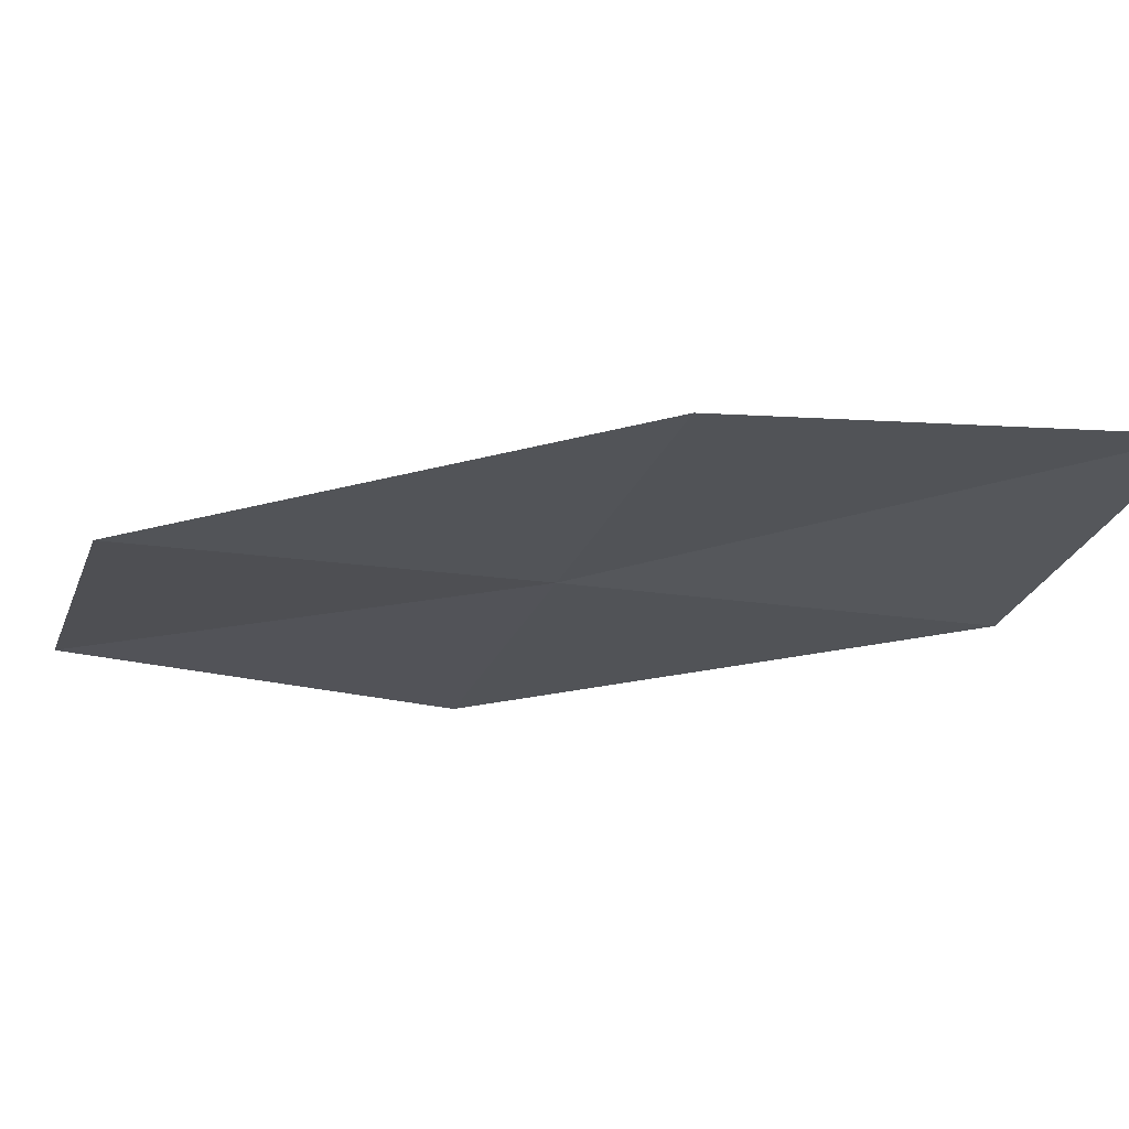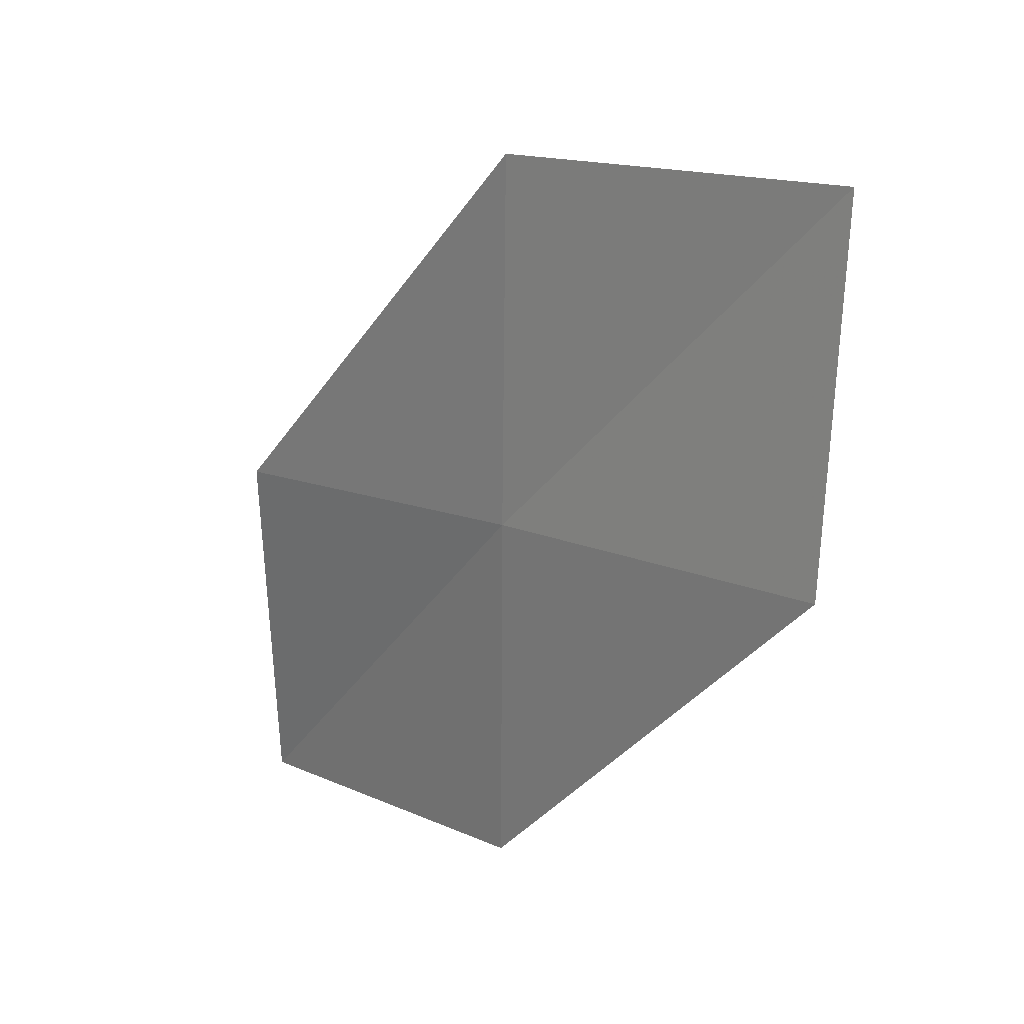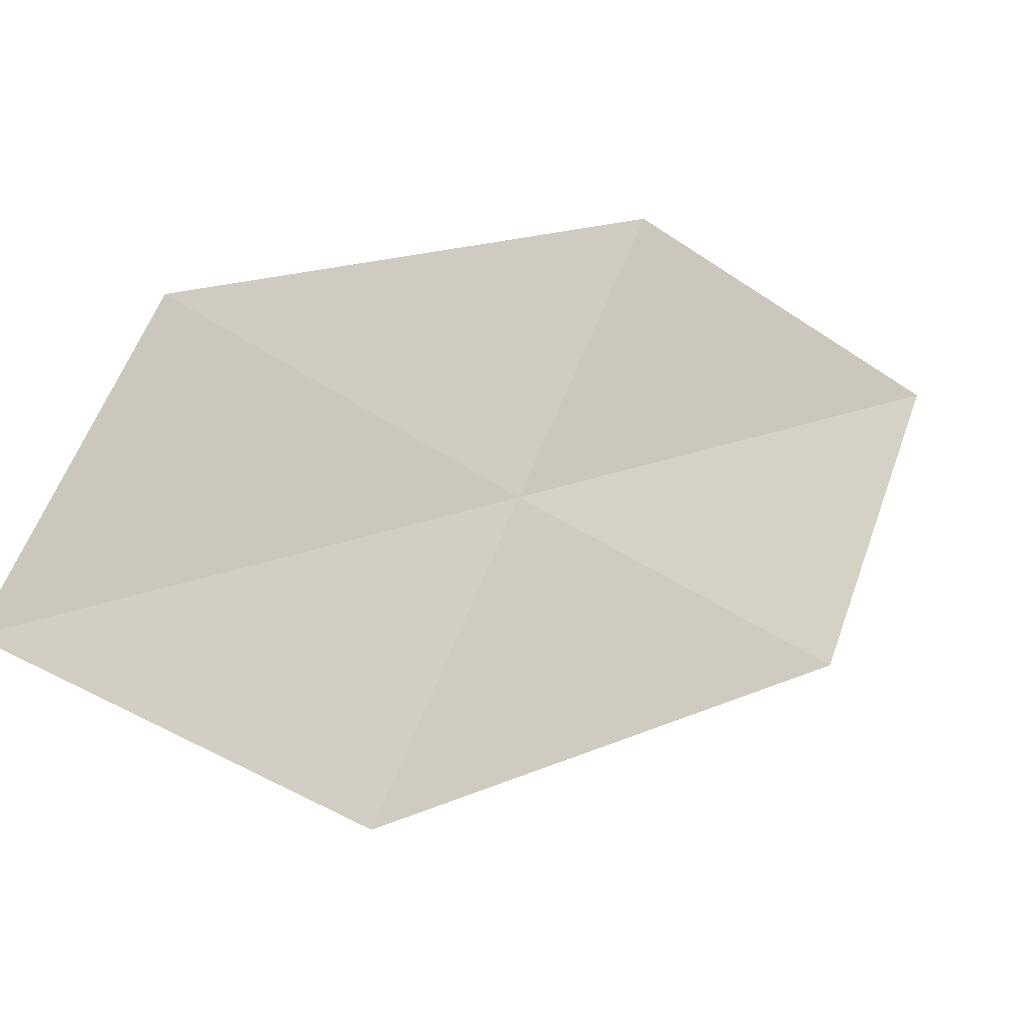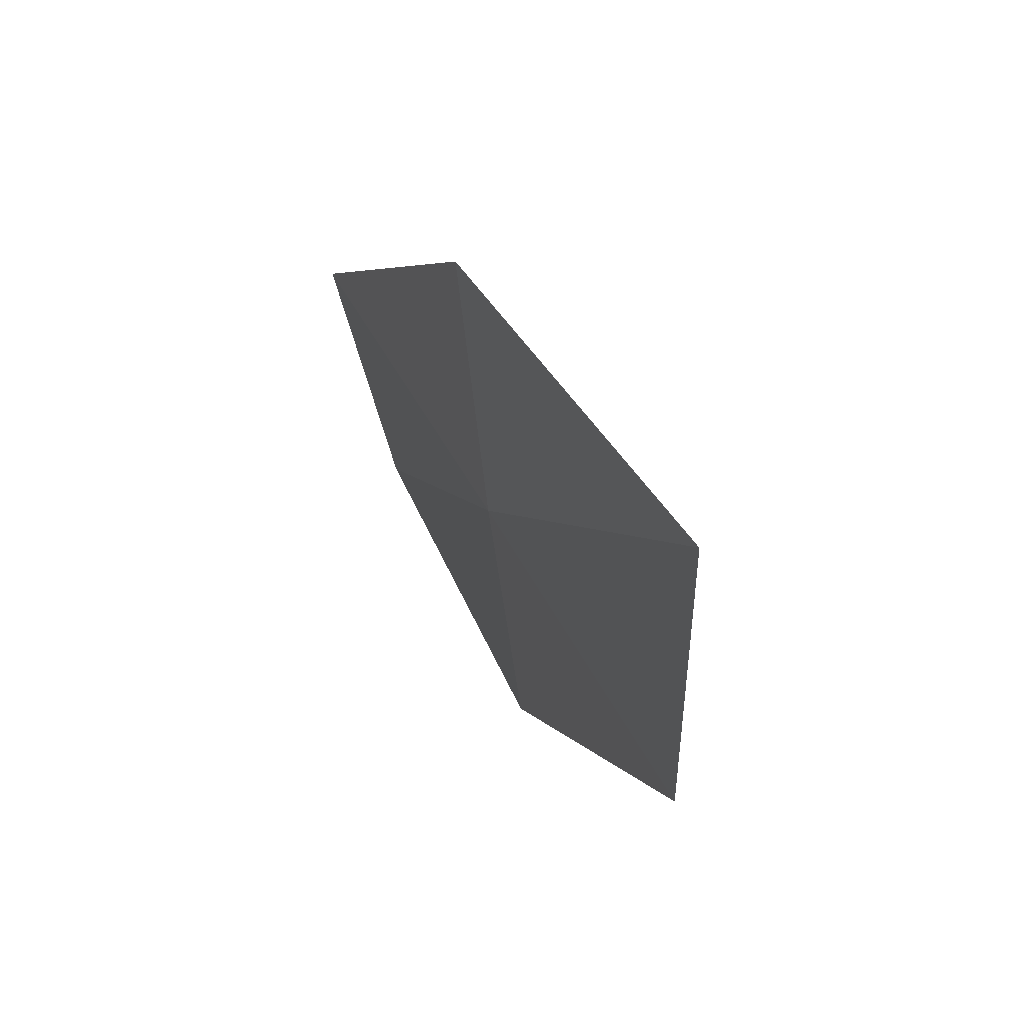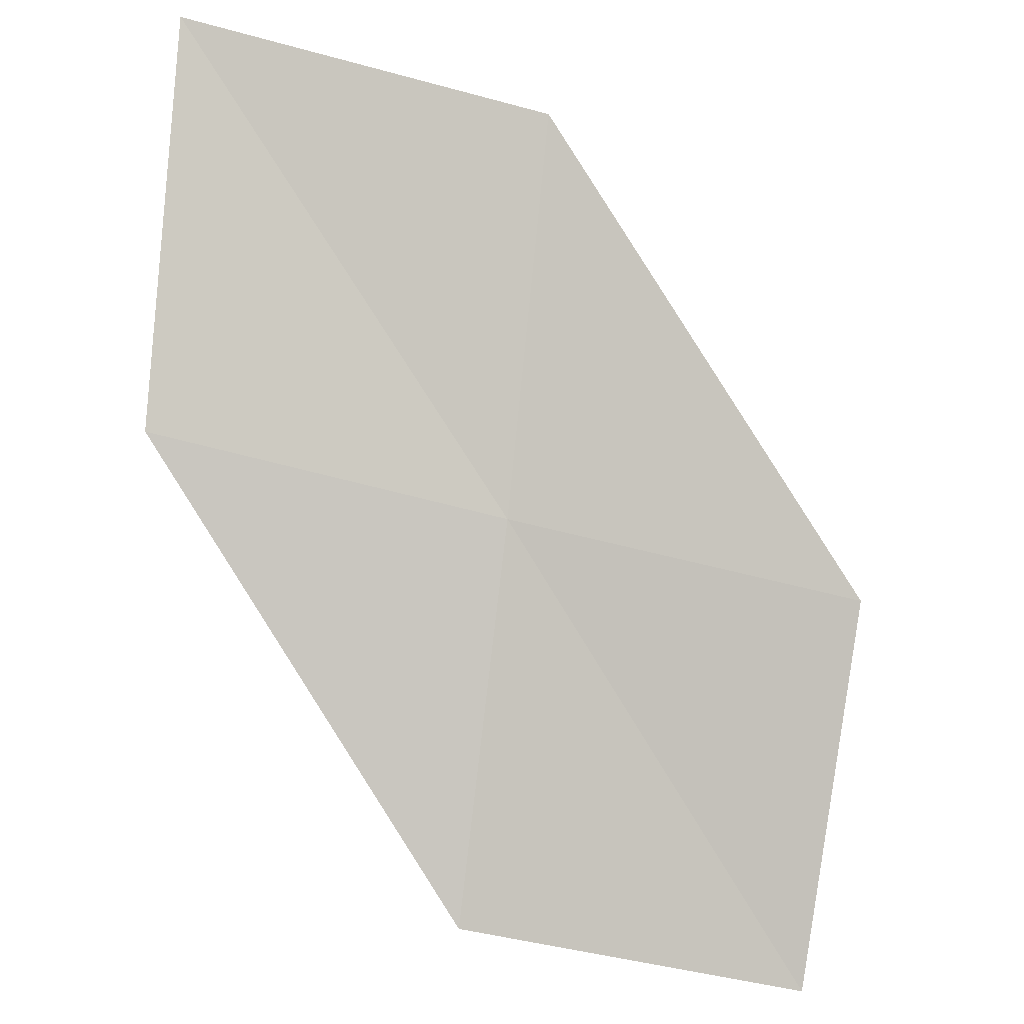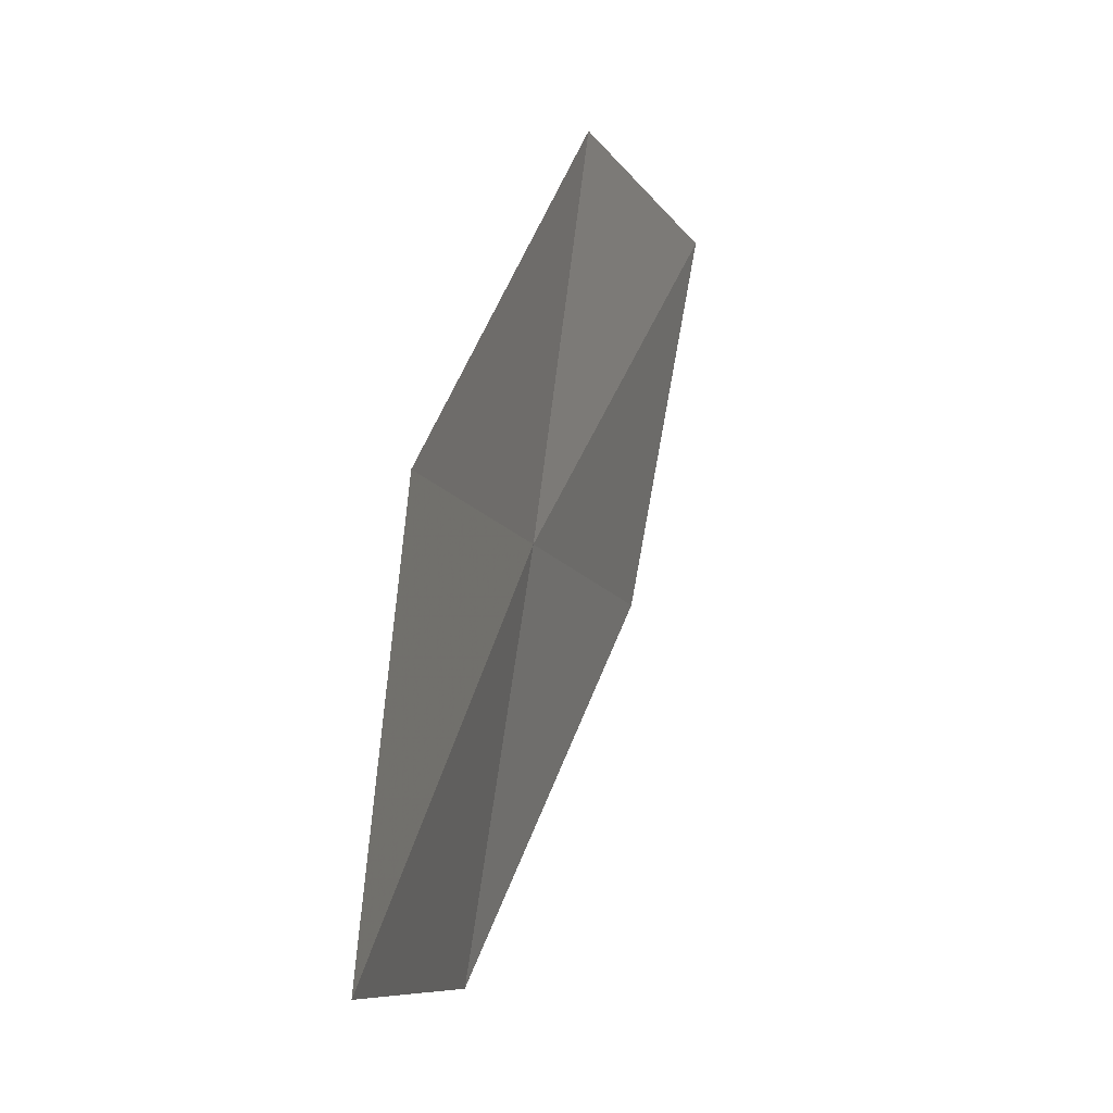
<metadata>
{"format":"obj","ext":"obj","renderer":"f3d","projection":"perspective","resolution":1024,"background":"white","views":[{"elev":54.9,"azim":-132.2,"up":"+Y"},{"elev":-72.8,"azim":20.4,"up":"+Z"},{"elev":-30.6,"azim":-167.5,"up":"+Y"},{"elev":33.1,"azim":-66.9,"up":"+Y"},{"elev":-43.7,"azim":-84.4,"up":"+Z"},{"elev":65.3,"azim":-33.9,"up":"+Y"}]}
</metadata>
<code>
v -16.76 11.2 5.248
v -16.36 10.17 5.186
v -17.56 11 6.123
v -15.54 10.42 4.351
v -15.97 11.42 4.354
v -17.14 12.21 5.328
v -17.9 12.05 6.266
f 1 3 2
f 1 2 4
f 1 4 5
f 1 5 6
f 1 7 3
f 1 6 7

</code>
